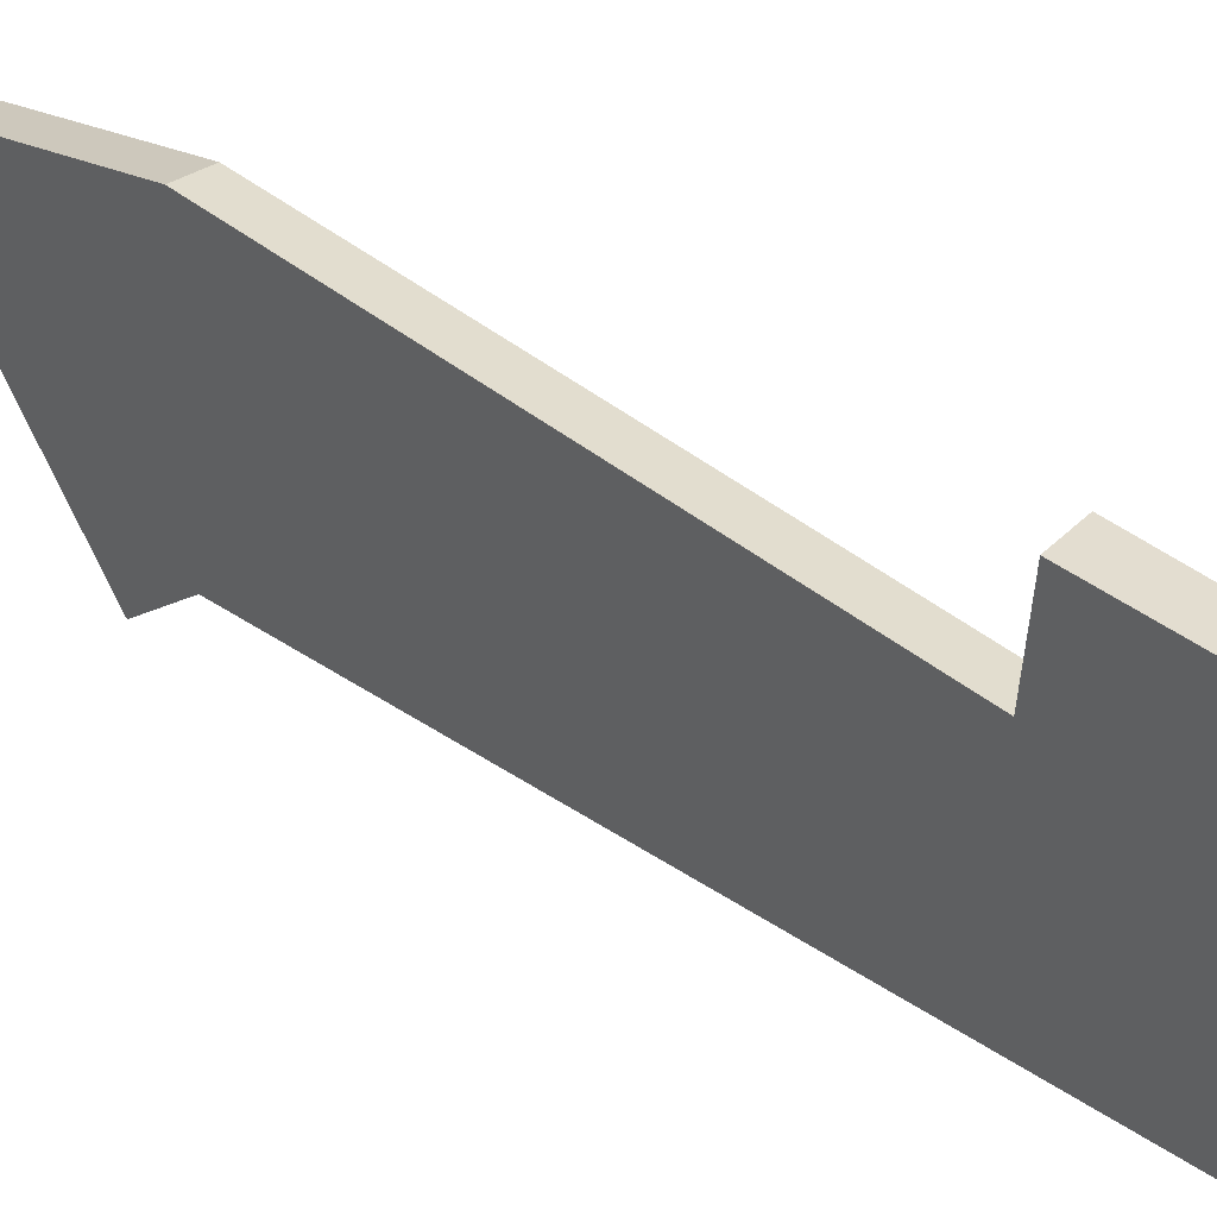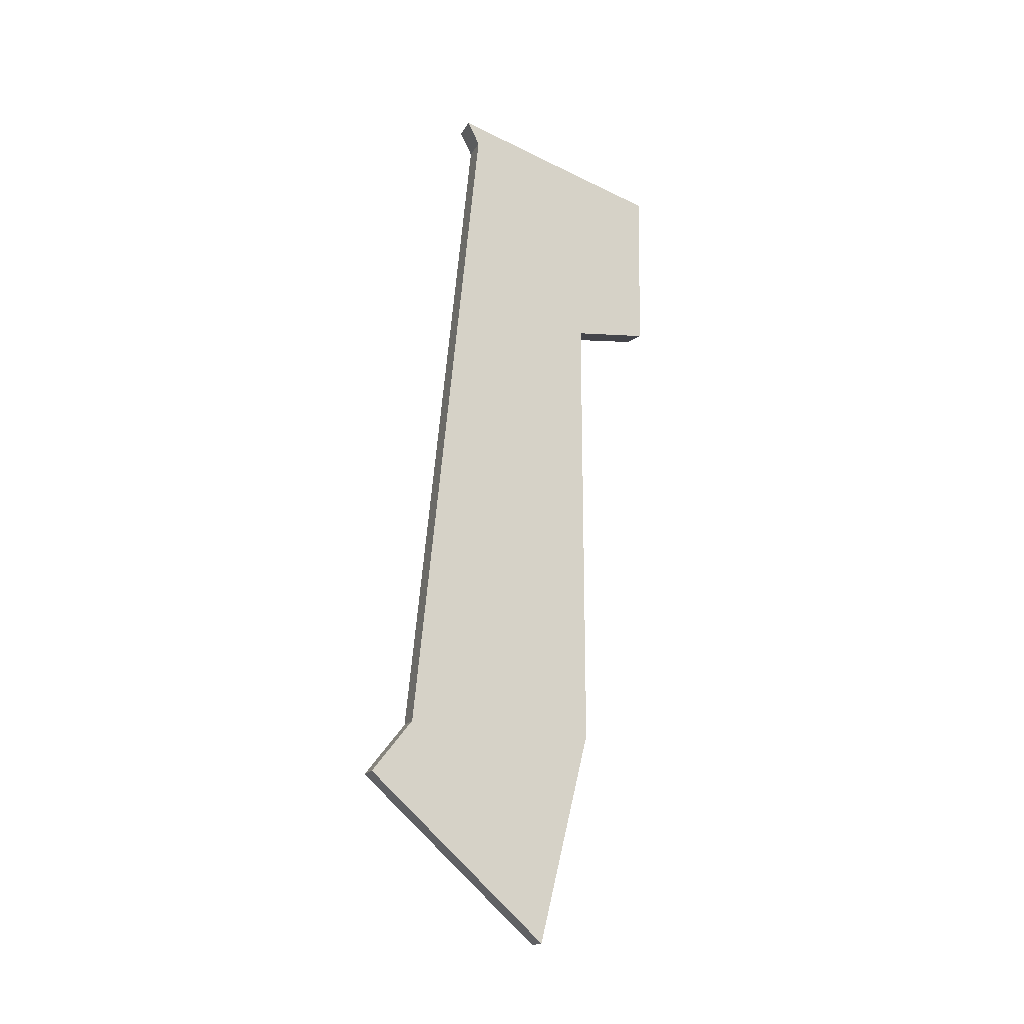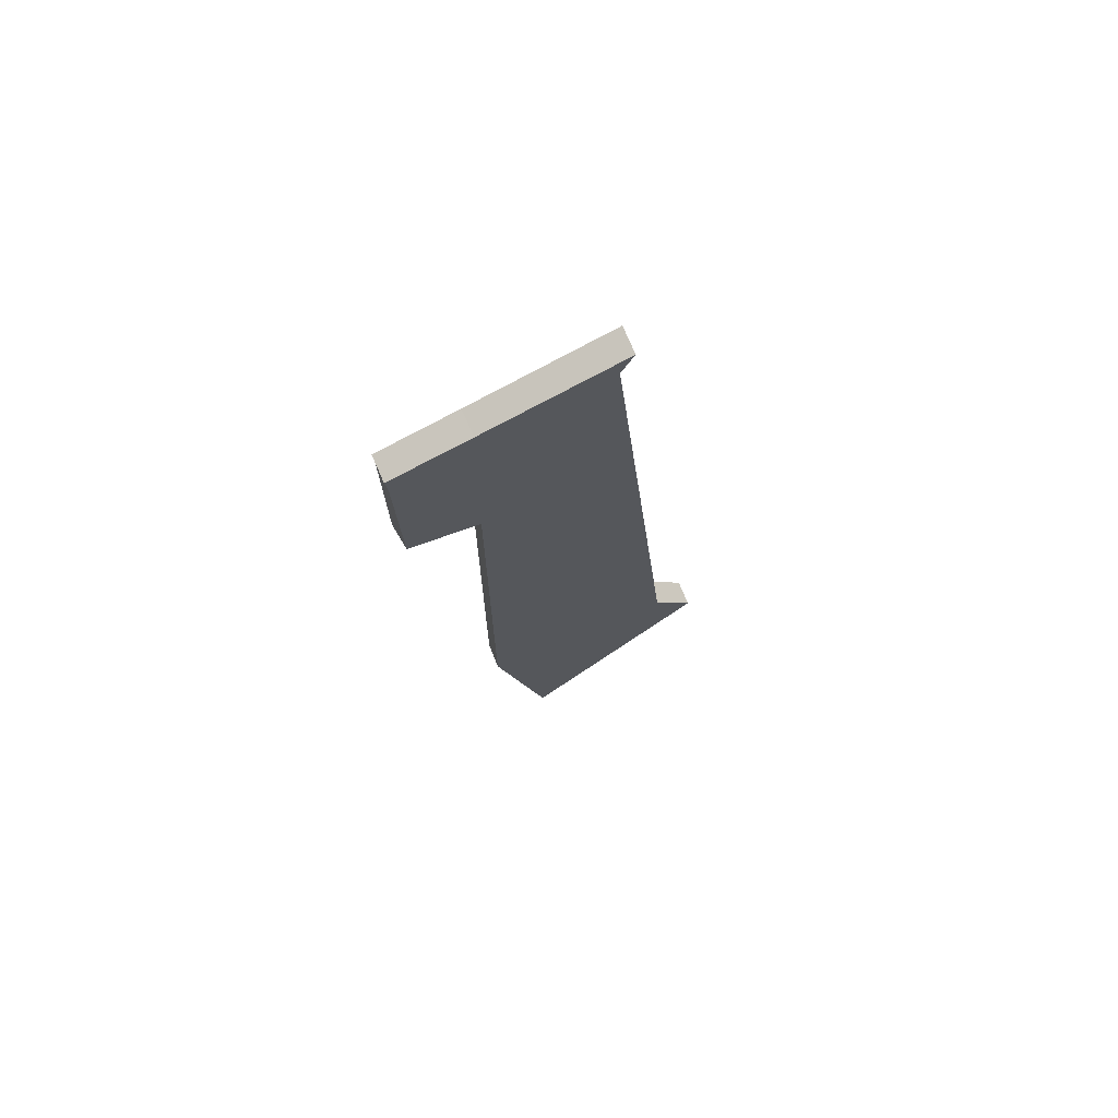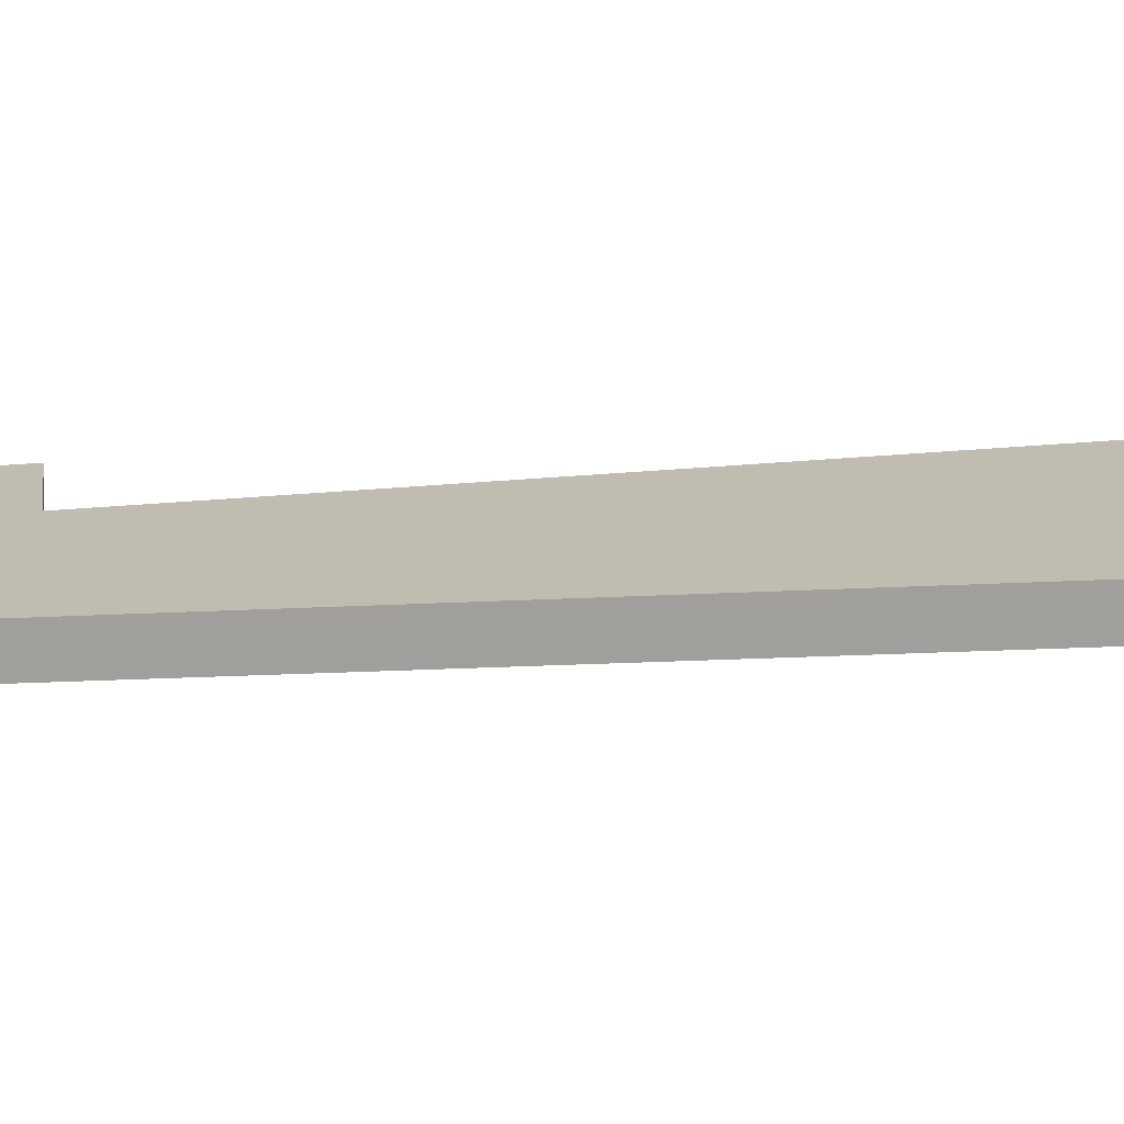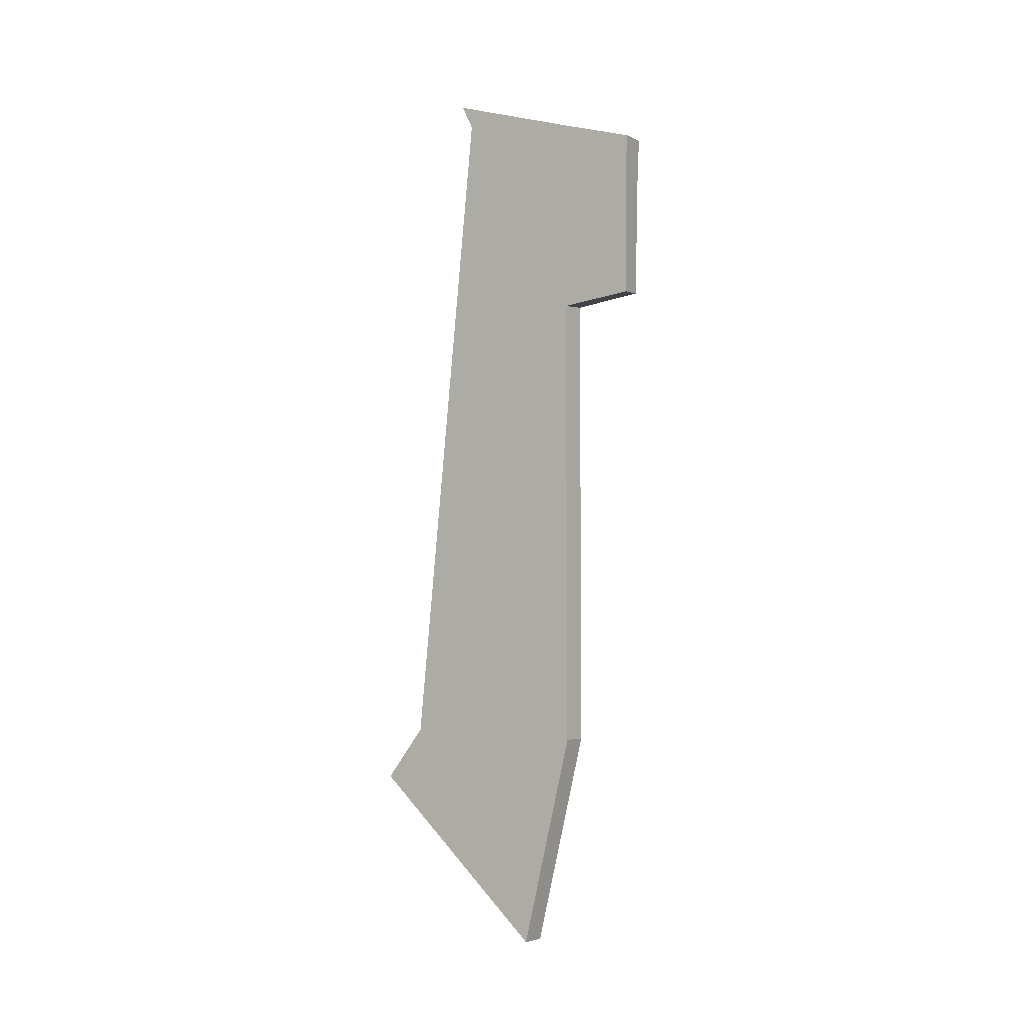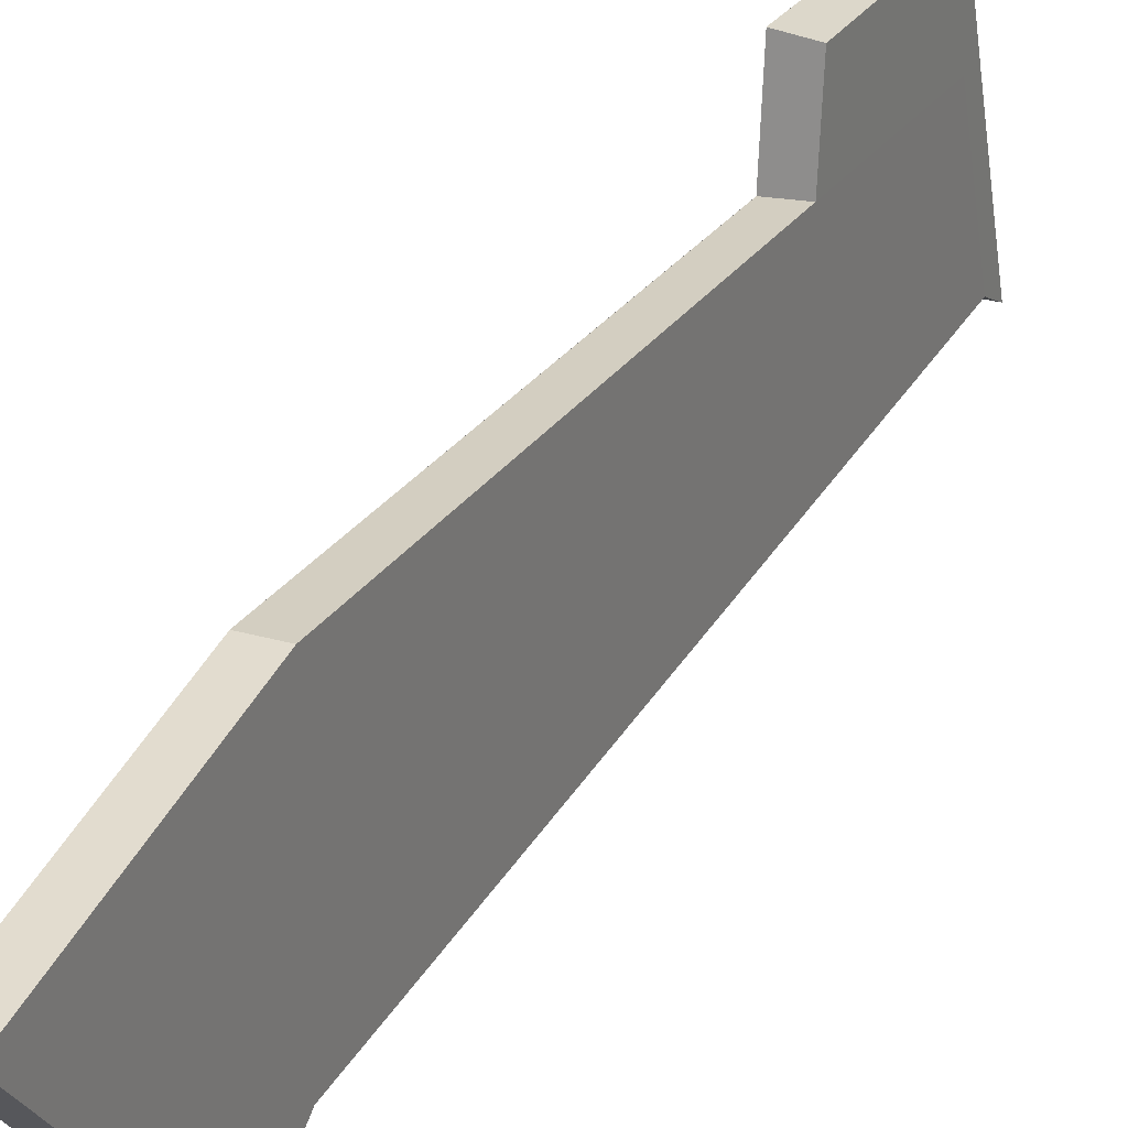
<metadata>
{"format":"obj","ext":"obj","renderer":"f3d","projection":"perspective","resolution":1024,"background":"white","views":[{"elev":35.6,"azim":-41.7,"up":"+Y"},{"elev":-16.7,"azim":69.6,"up":"+Z"},{"elev":71.0,"azim":-112.0,"up":"+Z"},{"elev":-72.7,"azim":93.9,"up":"+Y"},{"elev":-4.4,"azim":124.3,"up":"+Z"},{"elev":26.1,"azim":-154.2,"up":"+Y"}]}
</metadata>
<code>
o Cube.032_Cube.029
v 6.049 -0.6364 156.3
v 6.049 33.86 145.7
v 6.049 -0.464 76.25
v 6.049 33.29 79.57
v -6.049 -62.21 185.3
v 6.049 -62.21 185.3
v -6.049 -56.63 174.3
v 6.049 -56.63 174.3
v 6.421 -87.47 -129.7
v -5.677 -87.47 -129.7
v 6.049 -0.1332 -132.1
v 6.049 -0.6562 165.6
v 6.049 -0.6364 156.3
v -6.049 0.04563 156.1
v -6.049 0.005348 -132.2
v -6.049 -1.039 165.7
v -6.049 0.03203 77.38
v 6.049 -0.4639 76.25
v -5.805 -23.68 -228.9
v -5.433 -106.3 -153.7
v 6.665 -106.3 -153.7
v 6.292 -23.75 -228.8
v 6.049 -0.6563 165.6
v 6.049 -0.6364 156.3
v -6.049 0.0473 165.3
v -6.049 0.04556 156.1
v -6.049 -1.039 165.7
v -6.049 0.03196 77.38
v -6.049 33.14 145.9
v -6.049 31.54 80.68
v 6.049 33.86 145.7
v 6.049 34.47 154.6
v -6.049 34.08 154.7
f 3 4 2 1
f 7 5 16 14
f 8 6 5 7
f 9 8 7 10
f 10 7 14 17 15
f 15 11 22 19
f 13 12 6 8
f 11 18 13 8 9
f 12 16 5 6
f 9 10 20 21
f 11 9 21 22
f 26 25 33 29
f 26 27 25
f 29 30 28 26
f 31 32 23 24
f 32 33 25 27 23
f 2 4 30 29 33 32 31
f 17 18 11 15
f 4 3 28 30
f 10 15 19 20
f 22 21 20 19

</code>
